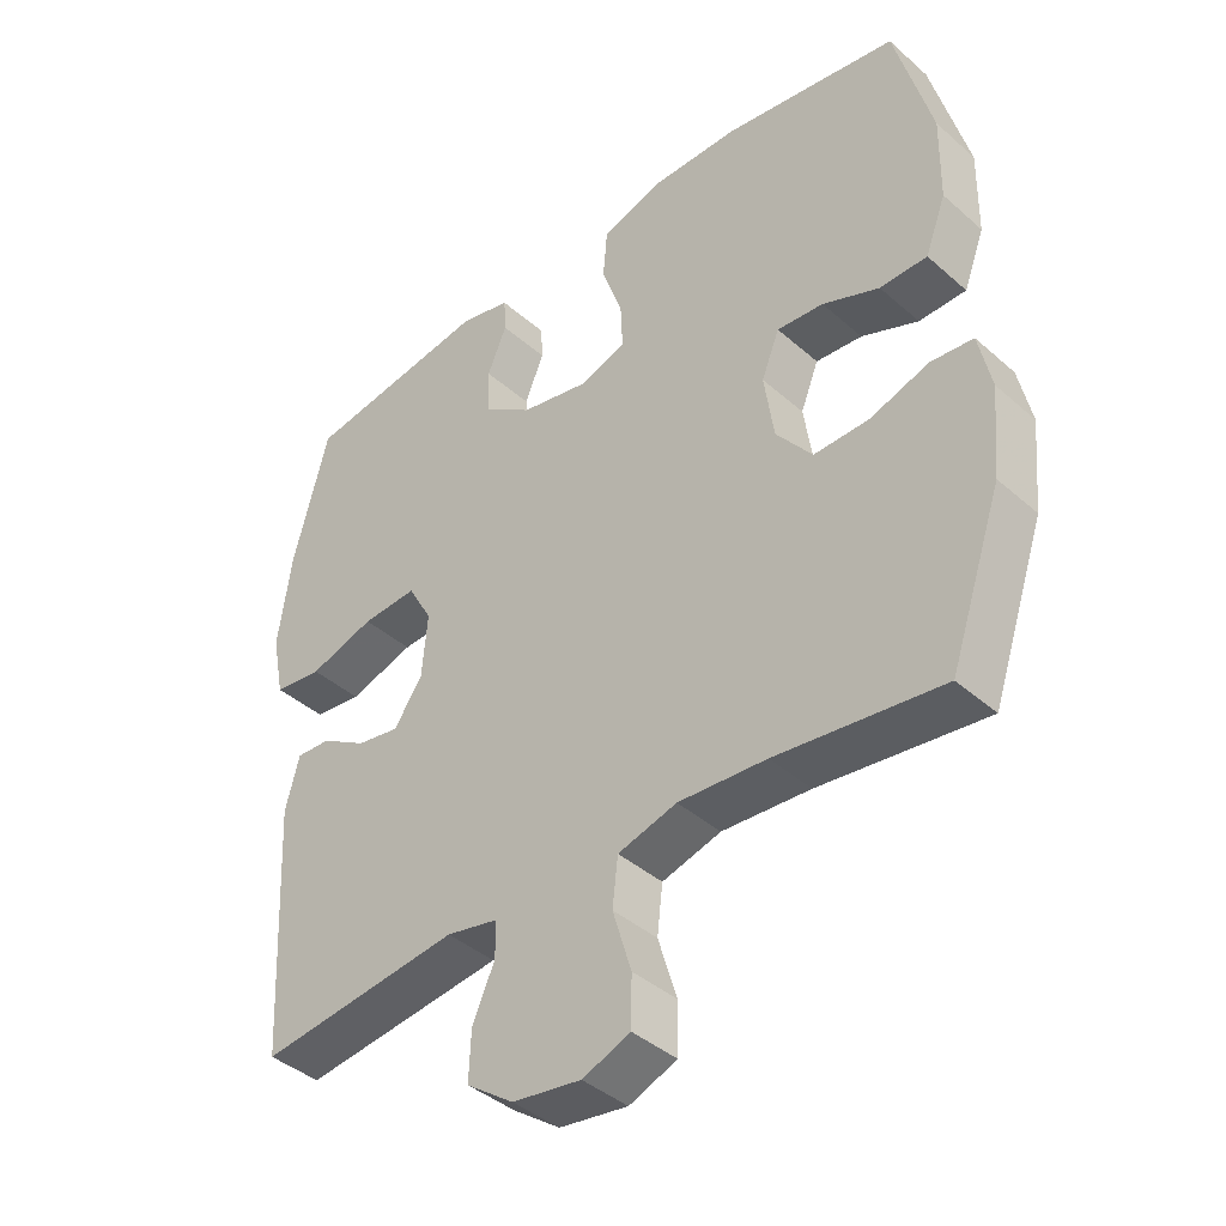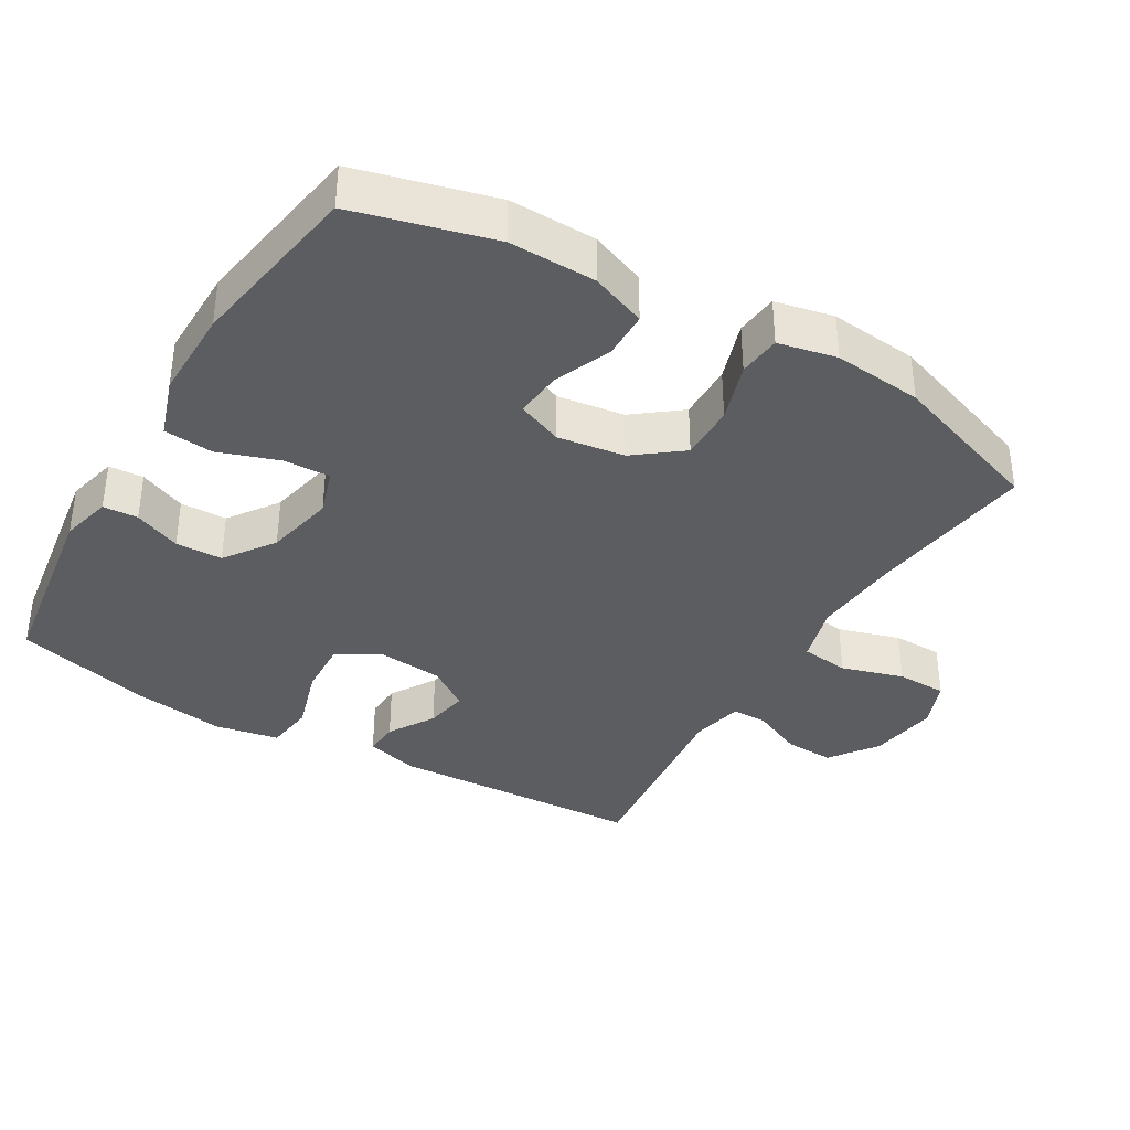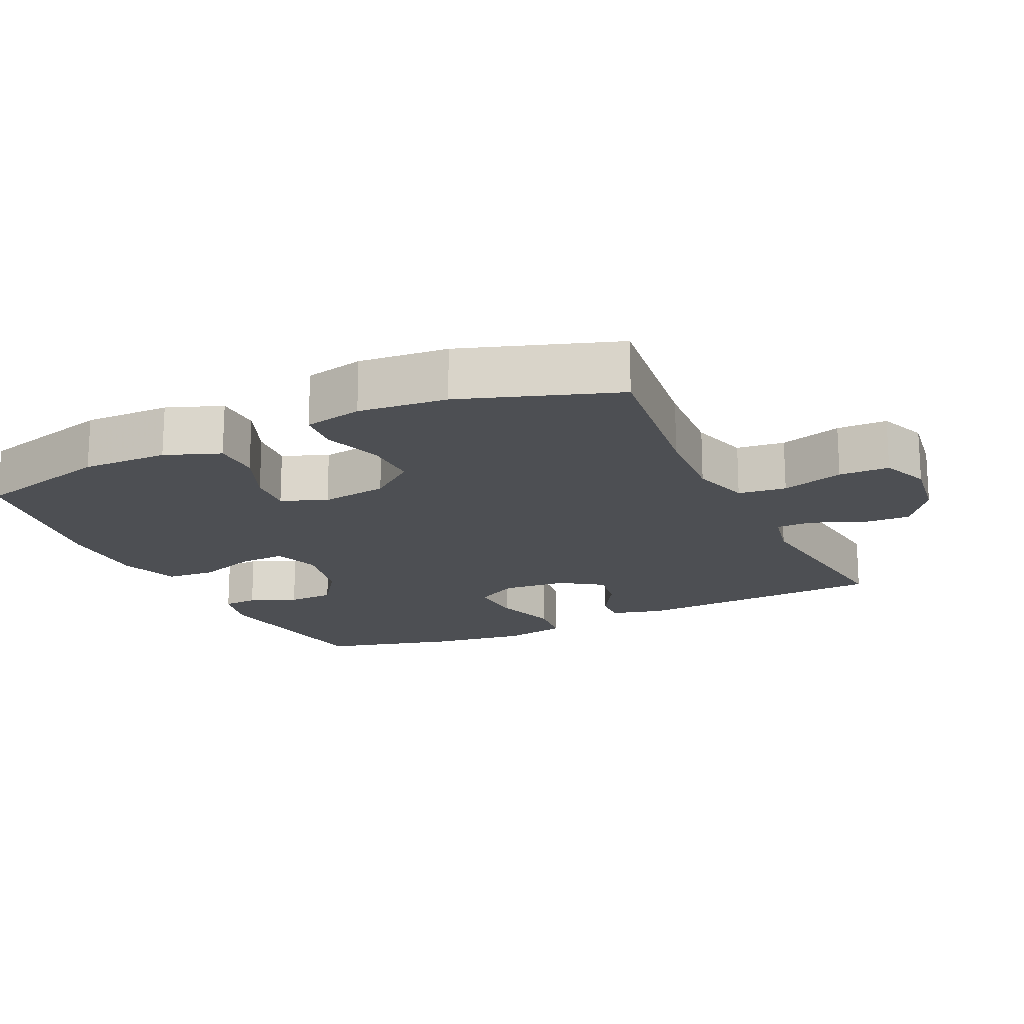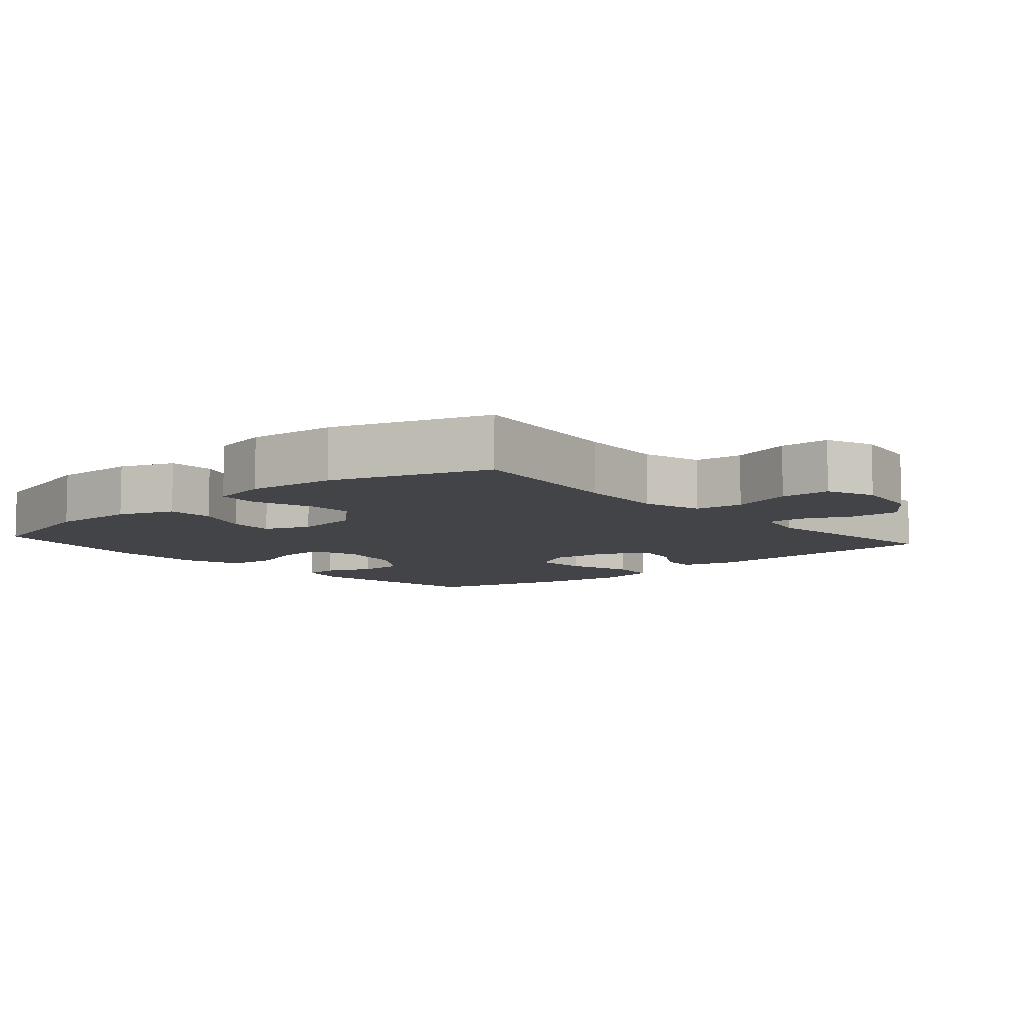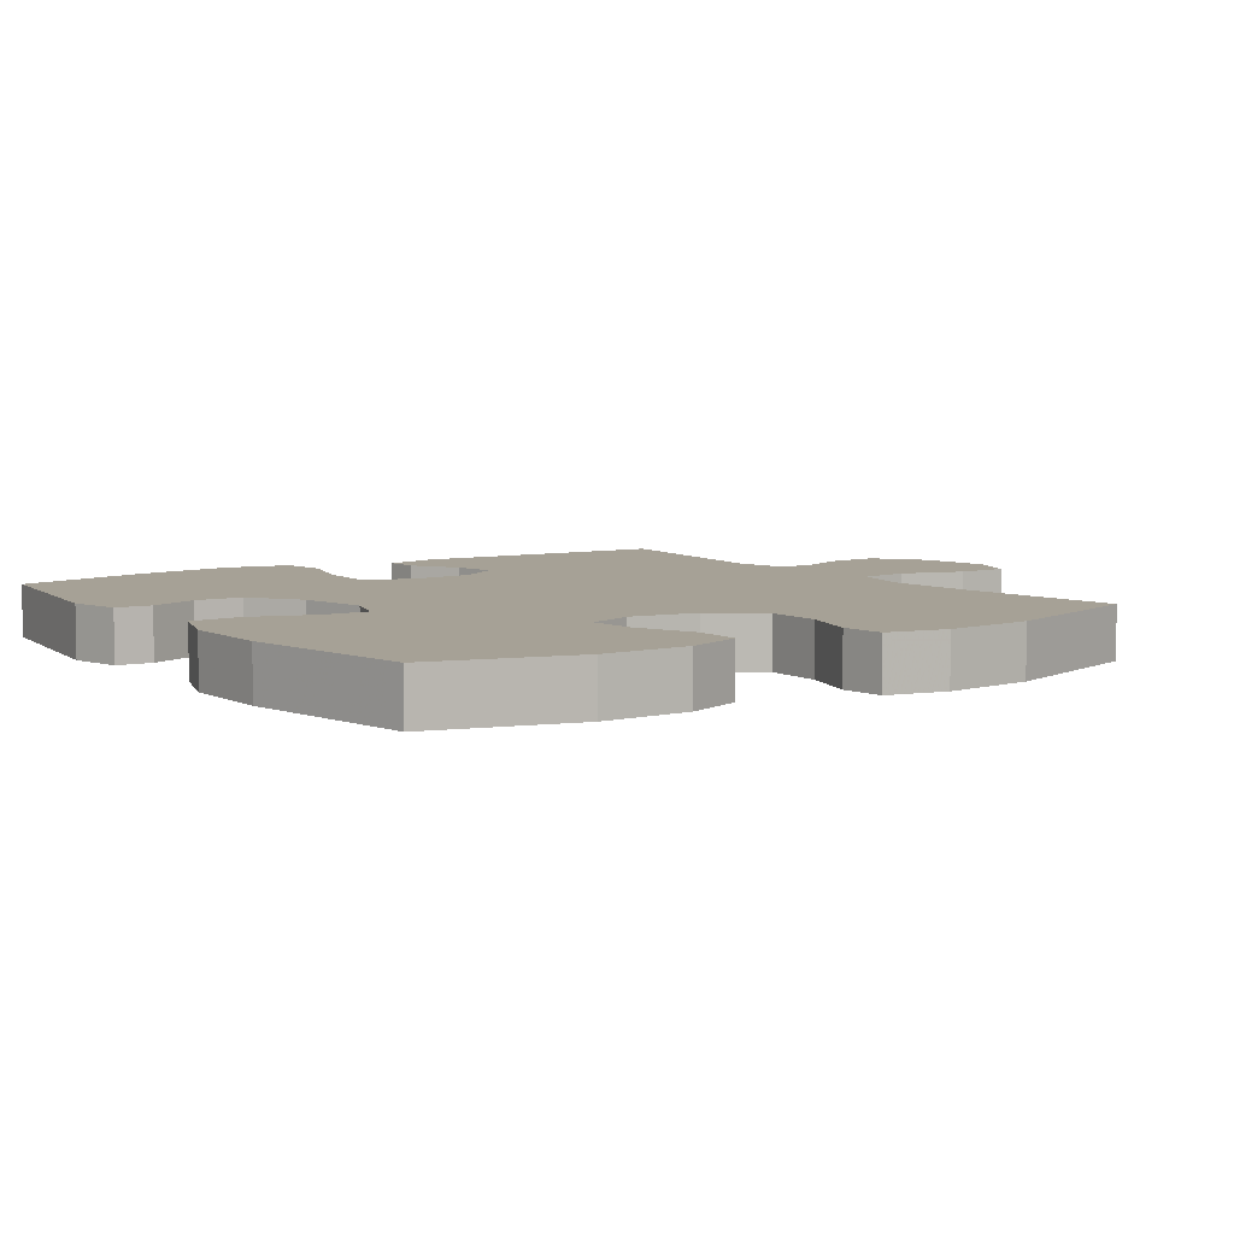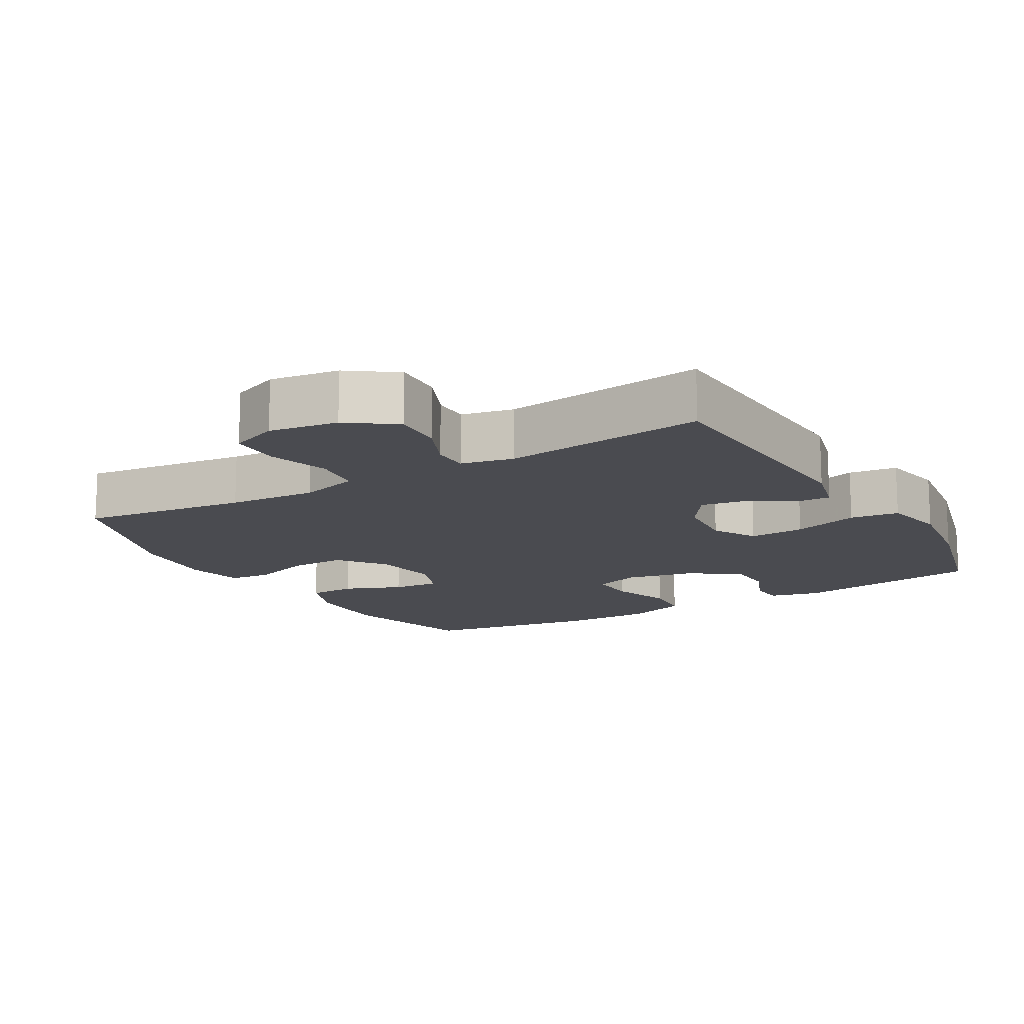
<metadata>
{"format":"obj","ext":"obj","renderer":"f3d","projection":"perspective","resolution":1024,"background":"white","views":[{"elev":-40.9,"azim":43.2,"up":"+Z"},{"elev":-37.1,"azim":59.3,"up":"+Y"},{"elev":-17.6,"azim":115.4,"up":"+Y"},{"elev":-8.0,"azim":131.2,"up":"+Y"},{"elev":6.2,"azim":55.3,"up":"+Y"},{"elev":-14.4,"azim":-149.6,"up":"+Y"}]}
</metadata>
<code>
v 0.5 0.07 -0.5
v 0.261 0.07 -0.469
v 0.134 0.07 -0.46
v 0.049 0.07 -0.484
v 0.041 0.07 -0.553
v 0.068 0.07 -0.642
v 0.067 0.07 -0.714
v -0.002 0.07 -0.741
v -0.101 0.07 -0.726
v -0.169 0.07 -0.677
v -0.166 0.07 -0.606
v -0.134 0.07 -0.534
v -0.134 0.07 -0.482
v -0.209 0.07 -0.466
v -0.5 0.07 -0.5
v -0.519 0.07 -0.135
v -0.499 0.07 -0.058
v -0.449 0.07 -0.061
v -0.383 0.07 -0.101
v -0.321 0.07 -0.112
v -0.28 0.07 -0.052
v -0.272 0.07 0.04
v -0.307 0.07 0.103
v -0.387 0.07 0.099
v -0.482 0.07 0.07
v -0.552 0.07 0.079
v -0.57 0.07 0.17
v -0.551 0.07 0.306
v -0.5 0.07 0.5
v -0.229 0.07 0.54
v -0.156 0.07 0.522
v -0.153 0.07 0.472
v -0.181 0.07 0.405
v -0.179 0.07 0.338
v -0.108 0.07 0.288
v -0.009 0.07 0.267
v 0.058 0.07 0.289
v 0.055 0.07 0.356
v 0.025 0.07 0.442
v 0.031 0.07 0.513
v 0.117 0.07 0.542
v 0.248 0.07 0.541
v 0.5 0.07 0.5
v 0.553 0.07 0.302
v 0.551 0.07 0.178
v 0.521 0.07 0.099
v 0.453 0.07 0.098
v 0.371 0.07 0.132
v 0.304 0.07 0.138
v 0.278 0.07 0.073
v 0.292 0.07 -0.023
v 0.344 0.07 -0.09
v 0.424 0.07 -0.089
v 0.509 0.07 -0.061
v 0.57 0.07 -0.067
v 0.588 0.07 -0.151
v 0.576 0.07 -0.278
v 0.5 0 -0.5
v 0.261 0 -0.469
v 0.134 0 -0.46
v 0.049 0 -0.484
v 0.041 0 -0.553
v 0.068 0 -0.642
v 0.067 0 -0.714
v -0.002 0 -0.741
v -0.101 0 -0.726
v -0.169 0 -0.677
v -0.166 0 -0.606
v -0.134 0 -0.534
v -0.134 0 -0.482
v -0.209 0 -0.466
v -0.5 0 -0.5
v -0.519 0 -0.135
v -0.499 0 -0.058
v -0.449 0 -0.061
v -0.383 0 -0.101
v -0.321 0 -0.112
v -0.28 0 -0.052
v -0.272 0 0.04
v -0.307 0 0.103
v -0.387 0 0.099
v -0.482 0 0.07
v -0.552 0 0.079
v -0.57 0 0.17
v -0.551 0 0.306
v -0.5 0 0.5
v -0.229 0 0.54
v -0.156 0 0.522
v -0.153 0 0.472
v -0.181 0 0.405
v -0.179 0 0.338
v -0.108 0 0.288
v -0.009 0 0.267
v 0.058 0 0.289
v 0.055 0 0.356
v 0.025 0 0.442
v 0.031 0 0.513
v 0.117 0 0.542
v 0.248 0 0.541
v 0.5 0 0.5
v 0.553 0 0.302
v 0.551 0 0.178
v 0.521 0 0.099
v 0.453 0 0.098
v 0.371 0 0.132
v 0.304 0 0.138
v 0.278 0 0.073
v 0.292 0 -0.023
v 0.344 0 -0.09
v 0.424 0 -0.089
v 0.509 0 -0.061
v 0.57 0 -0.067
v 0.588 0 -0.151
v 0.576 0 -0.278
f 57 1 2
f 56 57 2
f 55 56 2
f 54 55 2
f 53 54 2
f 52 53 2 3
f 51 52 3 4
f 50 51 4
f 49 50 4
f 46 47 48
f 45 46 48
f 44 45 48
f 43 44 48
f 42 43 48
f 41 42 48
f 40 41 48
f 39 40 48
f 38 39 48
f 37 38 48 49
f 36 37 49 4
f 31 32 33
f 30 31 33
f 29 30 33
f 28 29 33
f 27 28 33
f 26 27 33
f 25 26 33
f 24 25 33
f 23 24 33 34
f 22 23 34 35
f 17 18 19
f 16 17 19
f 15 16 19
f 14 15 19
f 13 14 19 20
f 10 11 12
f 9 10 12
f 8 9 12
f 7 8 12
f 6 7 12
f 5 6 12
f 5 12 13
f 4 5 13
f 36 4 13
f 35 36 13
f 22 35 13
f 21 22 13
f 13 20 21
f 59 58 114
f 59 114 113
f 59 113 112
f 59 112 111
f 59 111 110
f 60 59 110 109
f 61 60 109 108
f 61 108 107
f 61 107 106
f 105 104 103
f 105 103 102
f 105 102 101
f 105 101 100
f 105 100 99
f 105 99 98
f 105 98 97
f 105 97 96
f 105 96 95
f 106 105 95 94
f 61 106 94 93
f 90 89 88
f 90 88 87
f 90 87 86
f 90 86 85
f 90 85 84
f 90 84 83
f 90 83 82
f 90 82 81
f 91 90 81 80
f 92 91 80 79
f 76 75 74
f 76 74 73
f 76 73 72
f 76 72 71
f 77 76 71 70
f 69 68 67
f 69 67 66
f 69 66 65
f 69 65 64
f 69 64 63
f 69 63 62
f 70 69 62
f 70 62 61
f 70 61 93
f 70 93 92
f 70 92 79
f 70 79 78
f 78 77 70
f 1 58 59 2
f 2 59 60 3
f 3 60 61 4
f 4 61 62 5
f 5 62 63 6
f 6 63 64 7
f 7 64 65 8
f 8 65 66 9
f 9 66 67 10
f 10 67 68 11
f 11 68 69 12
f 12 69 70 13
f 13 70 71 14
f 14 71 72 15
f 15 72 73 16
f 16 73 74 17
f 17 74 75 18
f 18 75 76 19
f 19 76 77 20
f 20 77 78 21
f 21 78 79 22
f 22 79 80 23
f 23 80 81 24
f 24 81 82 25
f 25 82 83 26
f 26 83 84 27
f 27 84 85 28
f 28 85 86 29
f 29 86 87 30
f 30 87 88 31
f 31 88 89 32
f 32 89 90 33
f 33 90 91 34
f 34 91 92 35
f 35 92 93 36
f 36 93 94 37
f 37 94 95 38
f 38 95 96 39
f 39 96 97 40
f 40 97 98 41
f 41 98 99 42
f 42 99 100 43
f 43 100 101 44
f 44 101 102 45
f 45 102 103 46
f 46 103 104 47
f 47 104 105 48
f 48 105 106 49
f 49 106 107 50
f 50 107 108 51
f 51 108 109 52
f 52 109 110 53
f 53 110 111 54
f 54 111 112 55
f 55 112 113 56
f 56 113 114 57
f 57 114 58 1

</code>
